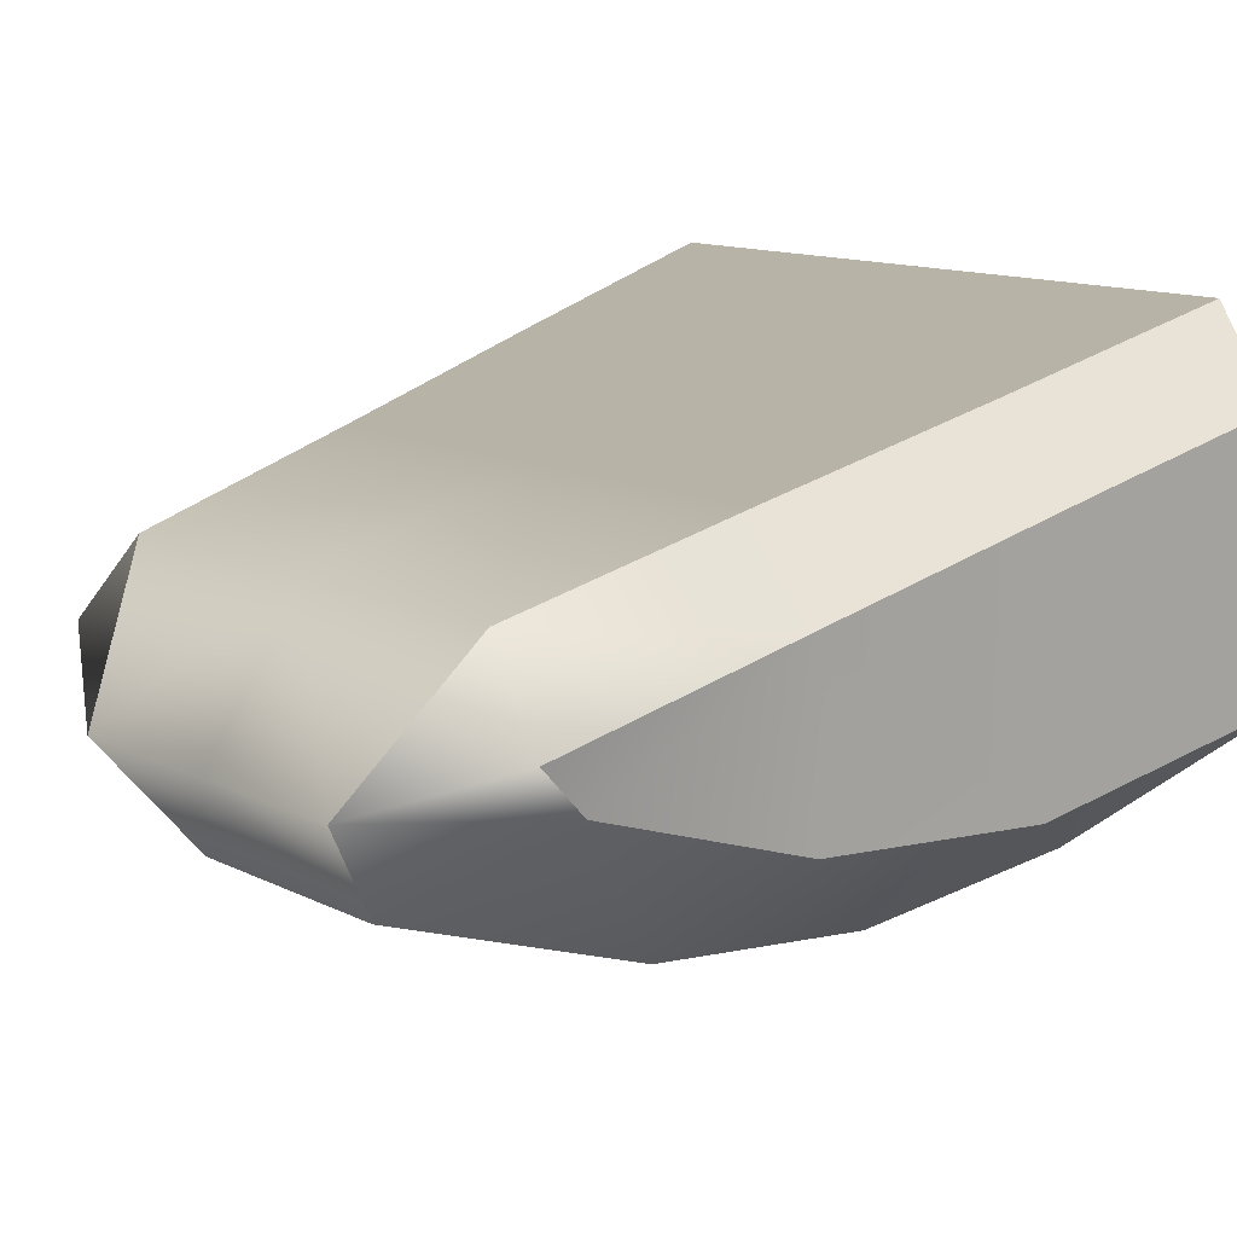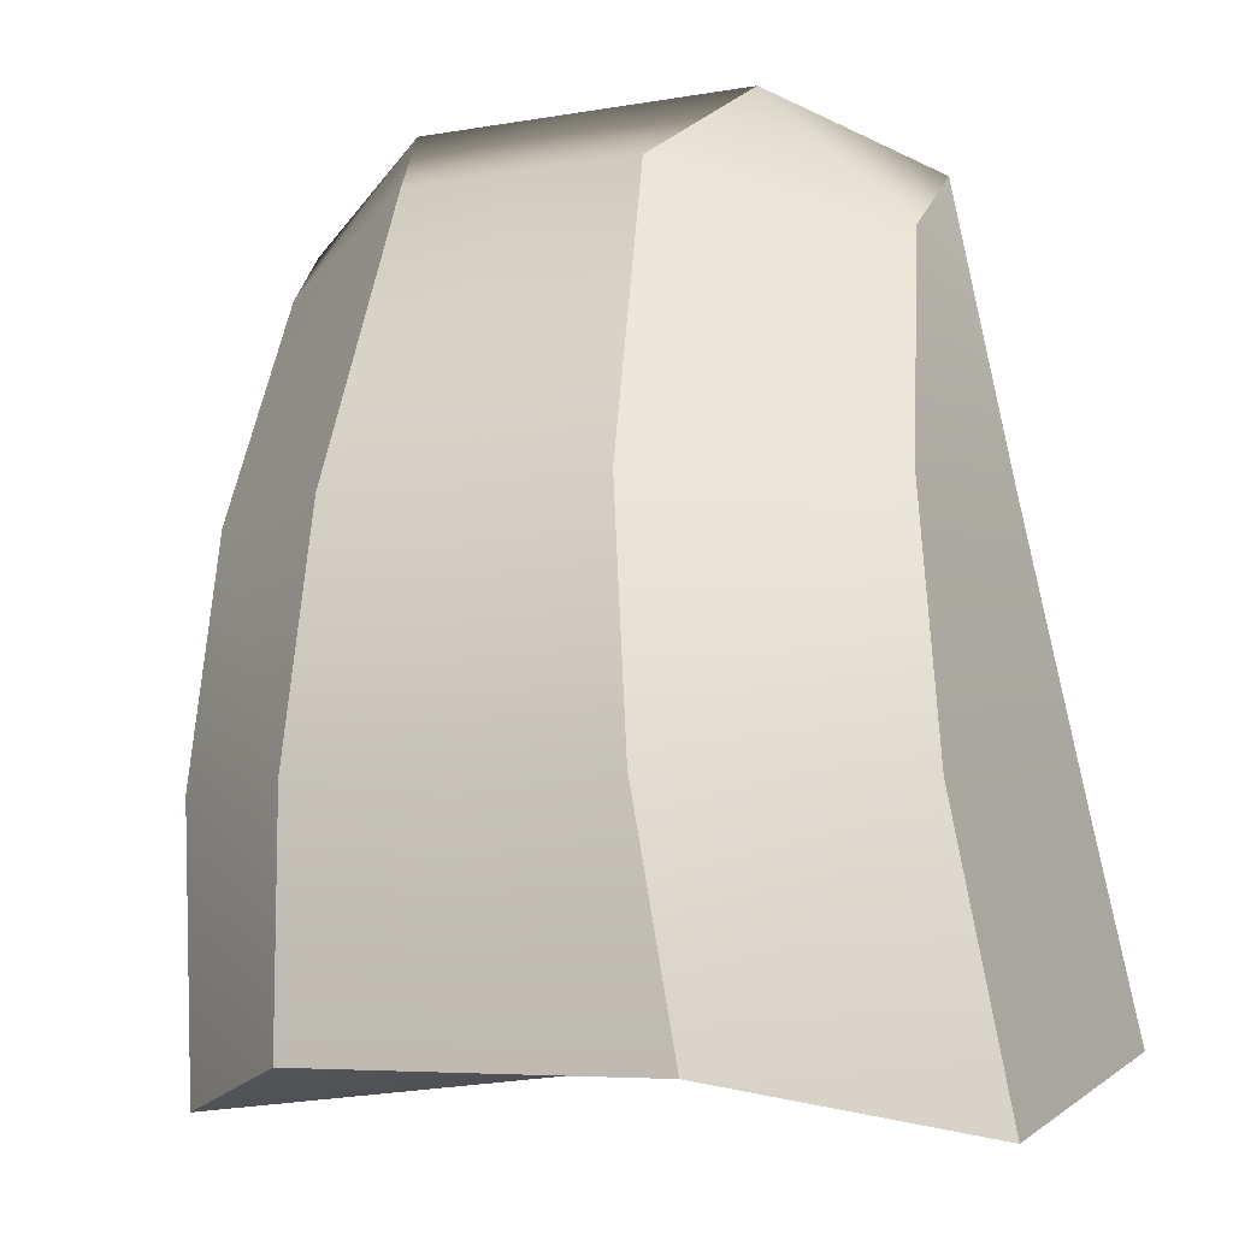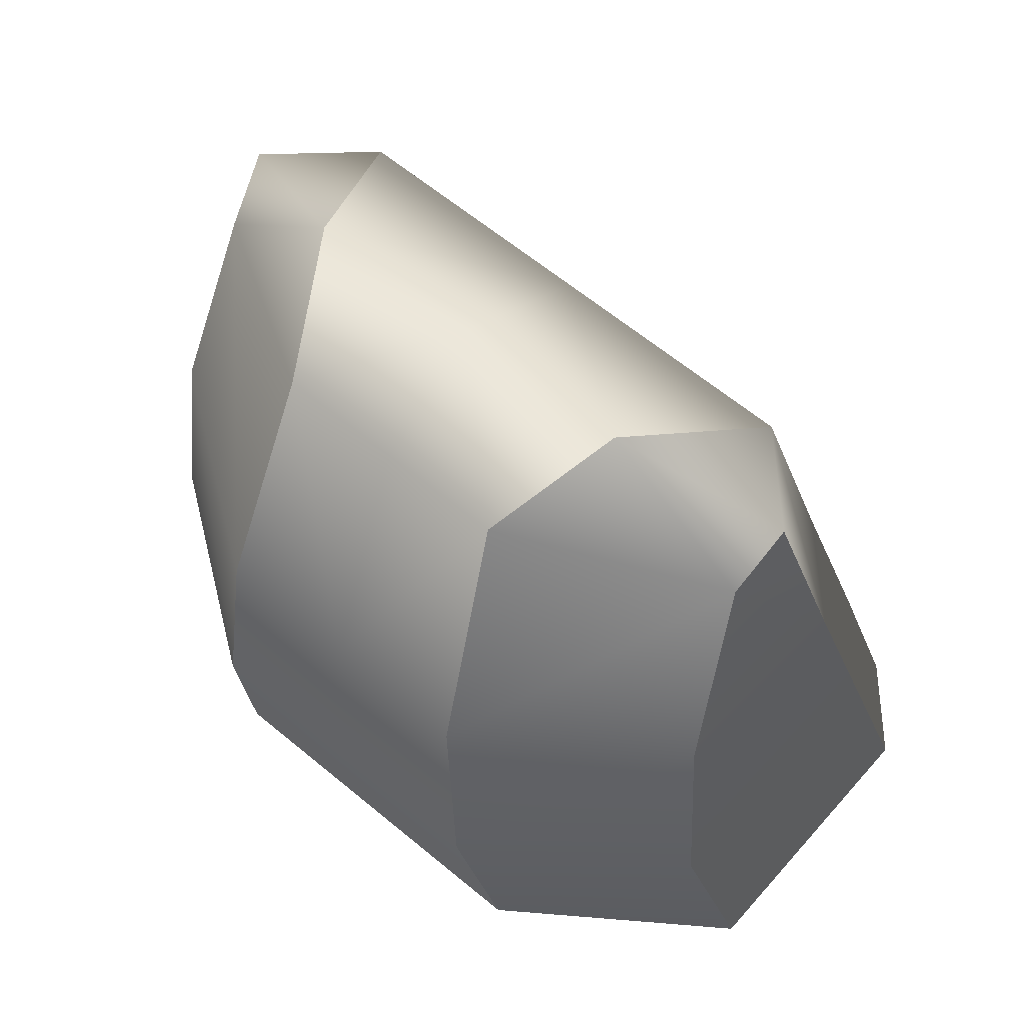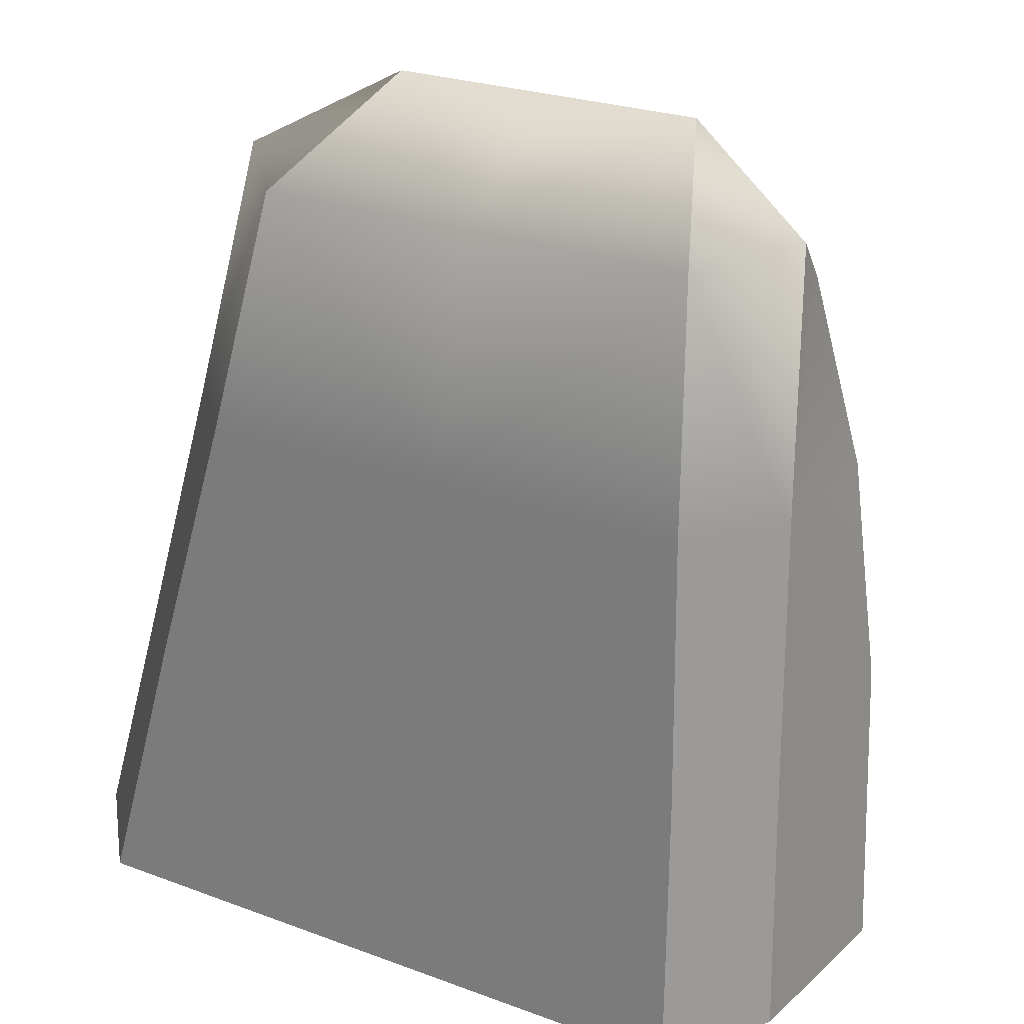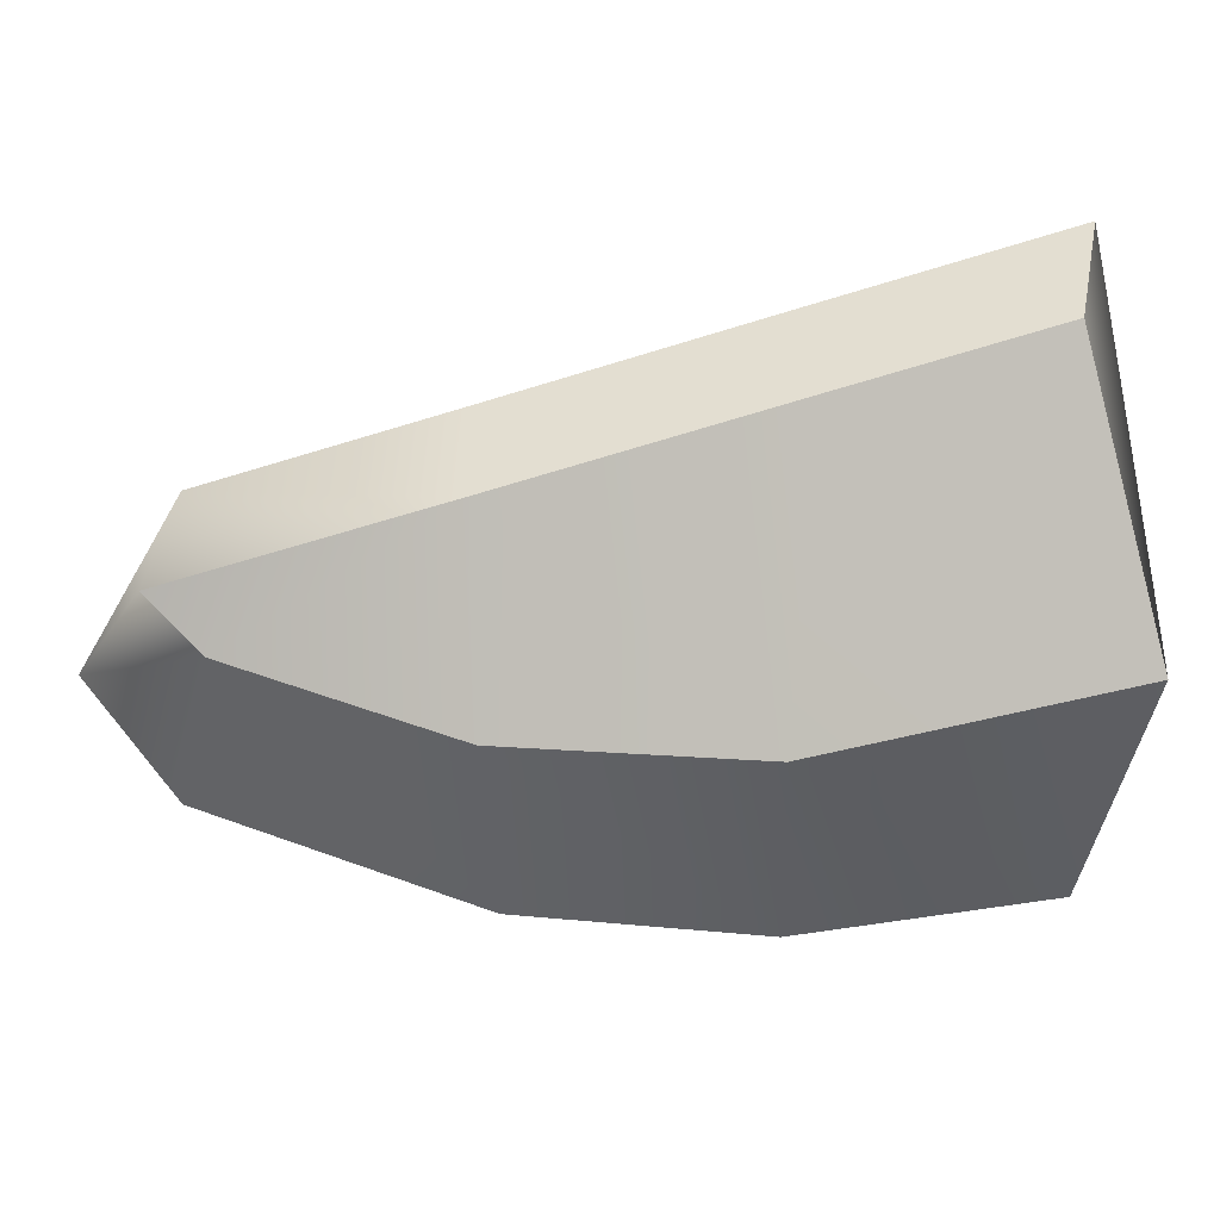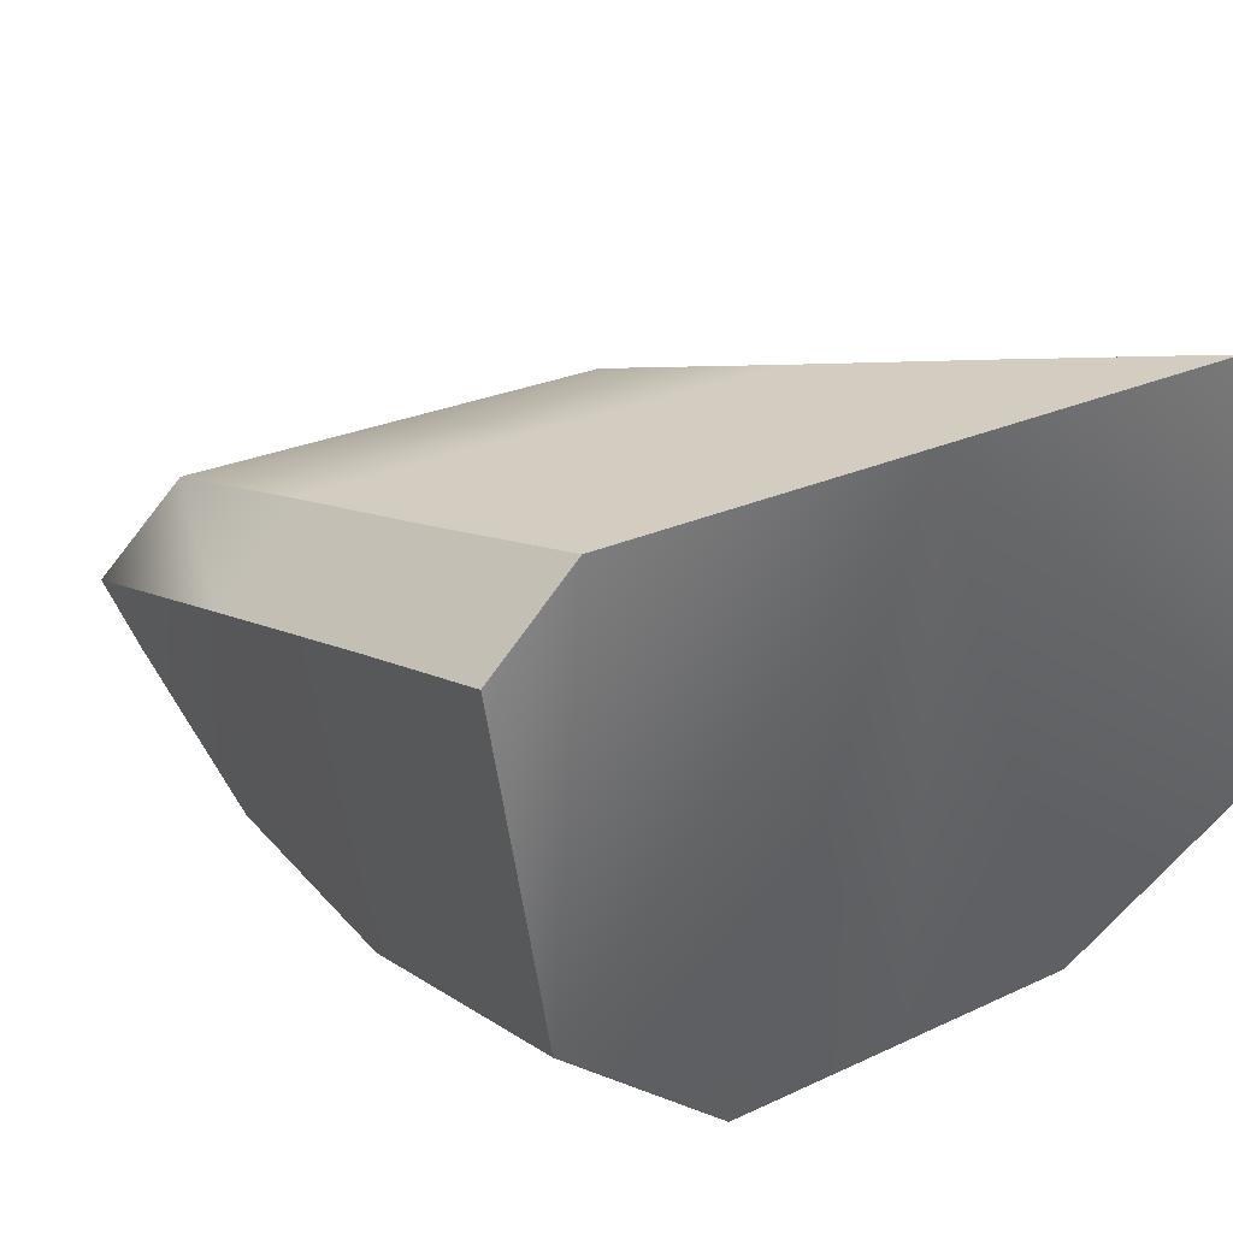
<metadata>
{"format":"obj","ext":"obj","renderer":"f3d","projection":"perspective","resolution":1024,"background":"white","views":[{"elev":12.8,"azim":48.7,"up":"+Y"},{"elev":-6.0,"azim":28.4,"up":"+Z"},{"elev":62.2,"azim":40.2,"up":"+Z"},{"elev":25.6,"azim":-149.4,"up":"+Z"},{"elev":-3.3,"azim":93.1,"up":"+Y"},{"elev":24.4,"azim":142.2,"up":"+Y"}]}
</metadata>
<code>
v  0.0055 -0.0005 0.022
v  0.0062 0.001 0.0164
v  0 0.001 0.0164
v  0.007 0.0025 0.0108
v  0.0077 0.004 0.0052
v  0 0.004 0.0052
v  0.0083 -0.0056 0.0107
v  0.0037 -0.0089 0.0108
v  0.0043 -0.0081 0.0054
v  0.0077 -0.0053 0.0162
v  0.0032 -0.0085 0.0162
v  0.0071 -0.0037 0.0212
v  0.0027 -0.0064 0.0225
v  0 -0.0005 0.022
v  0 -0.0039 0.0243
v  0.0039 -0.0039 0.0243
v  0 -0.0085 0.0162
v  0 -0.0089 0.0108
v  0 -0.0081 0.0054
v  0 -0.0064 0.0225
v  0 0.0025 0.0108
v  0.008 -0.0009 0.0164
v  0.0088 0.0008 0.0101
v  0.0091 -0.0042 0.0042
v  0.0073 -0.0025 0.0224
v  0.0094 0.002 0.0056
v  -0.0062 0.001 0.0164
v  -0.0055 -0.0005 0.022
v  -0.0077 0.004 0.0052
v  -0.007 0.0025 0.0108
v  -0.0083 -0.0056 0.0107
v  -0.0091 -0.0042 0.0042
v  -0.0043 -0.0081 0.0054
v  -0.0077 -0.0053 0.0162
v  -0.0037 -0.0089 0.0108
v  -0.0071 -0.0037 0.0212
v  -0.0032 -0.0085 0.0162
v  -0.0039 -0.0039 0.0243
v  -0.0027 -0.0064 0.0225
v  -0.008 -0.0009 0.0164
v  -0.0088 0.0008 0.0101
v  -0.0094 0.002 0.0056
v  -0.0073 -0.0025 0.0224
g Cube
f 1 2 3
f 4 5 6
f 7 8 9
f 10 11 8
f 12 13 11
f 14 15 16
f 11 17 18
f 8 18 19
f 13 20 17
f 2 4 21
f 13 12 16
f 12 10 22
f 22 10 7
f 23 7 24
f 12 25 16
f 13 16 15
f 25 1 16
f 22 23 4
f 4 23 26
f 1 25 22
f 9 6 24
f 3 27 28
f 6 29 30
f 31 32 33
f 34 31 35
f 36 34 37
f 38 15 14
f 37 35 18
f 35 33 19
f 39 37 17
f 21 30 27
f 39 38 36
f 40 34 36
f 40 41 31
f 41 42 32
f 36 38 43
f 15 38 39
f 43 38 28
f 30 41 40
f 30 29 42
f 28 27 40
f 6 32 29
f 14 1 3
f 21 4 6
f 24 7 9
f 7 10 8
f 10 12 11
f 1 14 16
f 8 11 18
f 9 8 19
f 11 13 17
f 3 2 21
f 25 12 22
f 23 22 7
f 26 23 24
f 20 13 15
f 2 22 4
f 5 4 26
f 2 1 22
f 6 9 19
f 5 26 24
f 24 6 5
f 14 3 28
f 21 6 30
f 35 31 33
f 37 34 35
f 39 36 37
f 28 38 14
f 17 37 18
f 18 35 19
f 20 39 17
f 3 21 27
f 43 40 36
f 34 40 31
f 31 41 32
f 20 15 39
f 27 30 40
f 41 30 42
f 43 28 40
f 33 6 19
f 32 42 29
f 6 33 32

</code>
